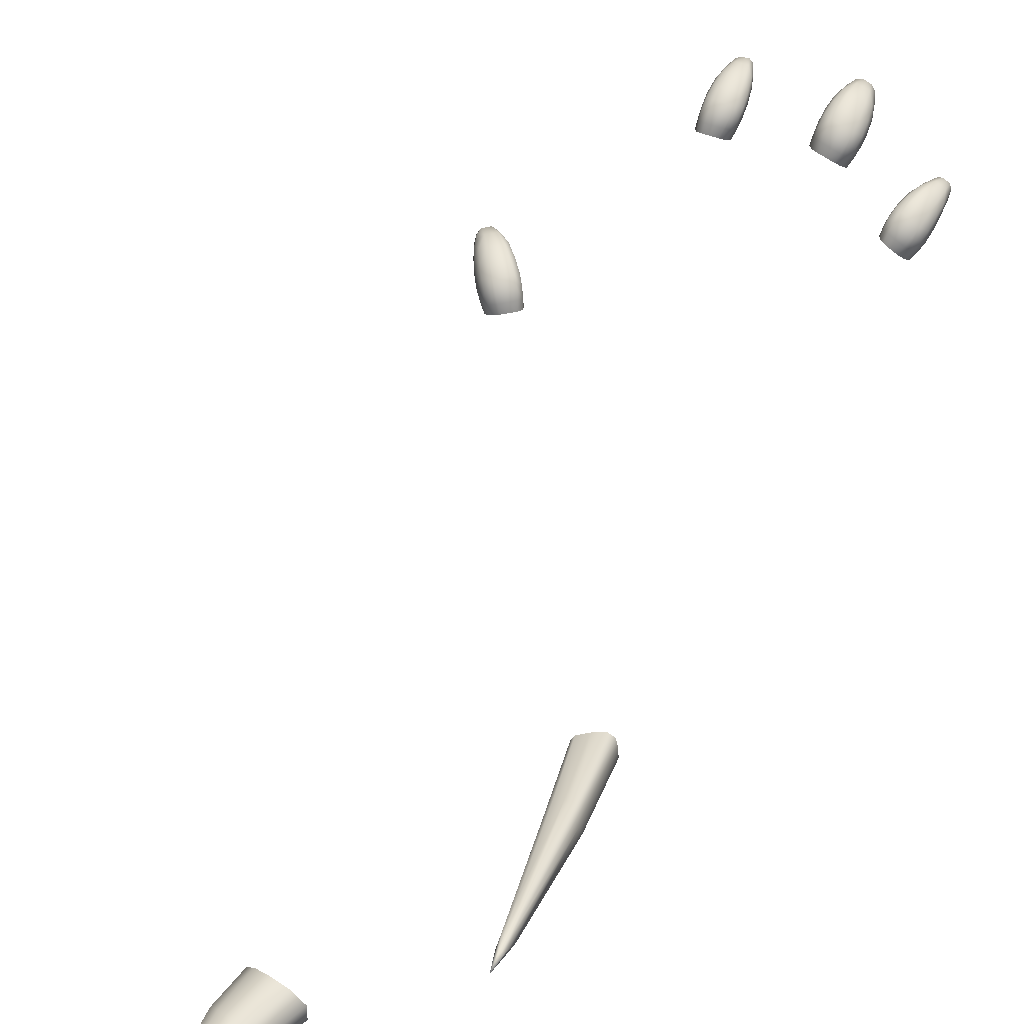
<metadata>
{"format":"obj","ext":"obj","renderer":"f3d","projection":"perspective","resolution":1024,"background":"white","views":[{"elev":78.5,"azim":-151.0,"up":"+Y"}]}
</metadata>
<code>
o Cube.021_Cube.027
v -0.5852 0.6615 4.169
v -0.5824 0.6723 4.217
v -0.5403 0.6704 4.209
v -1.014 0.6791 4.173
v -0.9703 0.6813 4.18
v -0.8119 0.6937 4.275
v -0.7629 0.6938 4.278
v -0.5699 0.6483 4.287
v -0.5359 0.6465 4.28
v -1.02 0.6562 4.244
v -0.9867 0.6583 4.25
v -0.8045 0.6715 4.346
v -0.7653 0.6716 4.348
v -0.5539 0.5908 4.346
v -0.5363 0.5897 4.342
v -1.023 0.5979 4.306
v -1.006 0.5991 4.311
v -0.793 0.612 4.409
v -0.7721 0.6122 4.411
v -0.5579 0.5775 4.33
v -0.5351 0.5774 4.324
v -1.023 0.5824 4.289
v -0.9997 0.5825 4.294
v -0.7977 0.5943 4.392
v -0.769 0.5945 4.395
v -0.5742 0.5943 4.262
v -0.5348 0.5951 4.254
v -1.021 0.595 4.219
v -0.9796 0.5947 4.226
v -0.8098 0.6057 4.323
v -0.7618 0.606 4.326
v -0.5815 0.5779 4.21
v -0.5411 0.5781 4.202
v -0.7623 0.5894 4.273
v -0.518 0.6315 4.23
v -0.5217 0.6095 4.3
v -0.6041 0.6204 4.193
v -0.5995 0.6325 4.246
v -0.5785 0.6114 4.313
v -0.7386 0.6473 4.305
v -0.7504 0.631 4.374
v -0.8357 0.6469 4.3
v -0.8183 0.6306 4.369
v -0.9539 0.6361 4.208
v -0.9788 0.6191 4.276
v -1.039 0.6341 4.193
v -1.036 0.6169 4.264
v -0.2696 0.6379 3.73
v -0.3045 0.6619 3.669
v -0.3399 0.6578 3.63
v -0.3149 0.6291 3.771
v -0.3681 0.6499 3.726
v -0.4018 0.6461 3.685
v -0.3348 0.6029 3.725
v -0.3035 0.609 3.697
v -0.284 0.5872 3.773
v -0.2653 0.5911 3.755
v -0.2754 0.6115 3.787
v -0.2608 0.6142 3.773
v -0.3272 0.678 3.75
v -0.3007 0.6828 3.727
v -0.3763 0.702 3.7
v -0.344 0.708 3.671
v -0.7092 1.787 2.052
v -0.6714 1.783 2.049
v -1.022 1.727 2.481
v -1.013 1.735 2.498
v -0.6757 1.752 2.031
v -0.7028 1.762 2.029
v -0.5469 0.6595 4.162
v -1.006 0.6671 4.126
v -0.9664 0.6701 4.133
v -0.8108 0.6818 4.228
v -0.7678 0.682 4.23
v -0.8121 0.5892 4.271
v -1.017 0.5813 4.167
v -0.9742 0.5806 4.176
v -0.5254 0.6184 4.178
v -0.7419 0.6343 4.253
v -0.8347 0.6339 4.248
v -0.9498 0.6249 4.157
v -1.033 0.6226 4.142
v -0.3389 0.6107 3.656
v -0.3714 0.6042 3.685
v -0.4044 0.6919 3.661
v -0.375 0.6971 3.635
v -0.6033 0.6089 4.171
v -0.5837 0.6479 4.151
v -0.5846 0.5681 4.189
v -0.5445 0.5669 4.181
v -0.7629 0.583 4.252
v -0.5657 0.6634 4.165
v -0.5852 0.671 4.191
v -0.5998 0.6489 4.178
v -0.5433 0.669 4.182
v -1.011 0.6773 4.146
v -1.024 0.6524 4.129
v -0.9533 0.6567 4.142
v -0.9667 0.6798 4.153
v -0.8124 0.6918 4.248
v -0.7644 0.692 4.251
v -0.561 0.6744 4.212
v -0.5771 0.6648 4.25
v -0.5975 0.6597 4.228
v -0.5246 0.6571 4.214
v -0.5378 0.663 4.242
v -0.9918 0.6832 4.175
v -1.017 0.6721 4.205
v -1.032 0.6642 4.177
v -0.9556 0.6676 4.19
v -0.977 0.6743 4.212
v -0.7872 0.6971 4.275
v -0.8093 0.687 4.308
v -0.8304 0.6786 4.282
v -0.7449 0.6789 4.287
v -0.7633 0.6872 4.31
v -0.5527 0.6502 4.282
v -0.5619 0.6235 4.321
v -0.5808 0.6368 4.296
v -0.524 0.634 4.284
v -0.5352 0.6218 4.316
v -1.003 0.66 4.246
v -1.023 0.6314 4.28
v -1.033 0.6431 4.248
v -0.9765 0.6463 4.259
v -0.9971 0.6333 4.285
v -0.7848 0.6746 4.346
v -0.7986 0.6466 4.382
v -0.8179 0.6582 4.353
v -0.7519 0.6585 4.357
v -0.7684 0.6467 4.384
v -0.545 0.5911 4.344
v -0.551 0.5692 4.352
v -0.5646 0.5954 4.339
v -0.5284 0.5935 4.33
v -0.537 0.5687 4.348
v -1.014 0.5993 4.308
v -1.023 0.5751 4.313
v -1.031 0.6016 4.295
v -0.995 0.6036 4.303
v -1.008 0.5755 4.317
v -0.7825 0.613 4.409
v -0.7914 0.5879 4.415
v -0.8046 0.6157 4.399
v -0.7614 0.616 4.402
v -0.7733 0.588 4.418
v -0.5464 0.5767 4.327
v -0.568 0.5933 4.295
v -0.569 0.5868 4.327
v -0.5262 0.5862 4.317
v -0.5335 0.5936 4.287
v -1.012 0.5816 4.292
v -1.023 0.5967 4.252
v -1.032 0.5919 4.281
v -0.9882 0.5925 4.291
v -0.9874 0.5966 4.259
v -0.7832 0.5935 4.393
v -0.8058 0.608 4.356
v -0.8102 0.6042 4.386
v -0.7573 0.6046 4.39
v -0.7636 0.6083 4.358
v -0.554 0.5926 4.257
v -0.5781 0.5869 4.233
v -0.5908 0.6057 4.26
v -0.5213 0.6065 4.247
v -0.5378 0.588 4.225
v -1 0.5943 4.222
v -1.019 0.5866 4.19
v -1.035 0.6054 4.21
v -0.9626 0.6056 4.223
v -0.9755 0.5862 4.198
v -0.7855 0.6052 4.324
v -0.8114 0.5964 4.294
v -0.8286 0.6166 4.317
v -0.7443 0.617 4.322
v -0.7619 0.5967 4.297
v -0.598 0.5915 4.207
v -0.5606 0.575 4.207
v -0.5278 0.5913 4.193
v -0.787 0.5876 4.273
v -0.745 0.6023 4.268
v -0.5211 0.6282 4.201
v -0.5177 0.626 4.263
v -0.6033 0.6291 4.218
v -0.5915 0.6275 4.278
v -0.7392 0.6419 4.277
v -0.7419 0.6454 4.338
v -0.8367 0.6414 4.272
v -0.8301 0.645 4.332
v -0.9499 0.6314 4.18
v -0.9631 0.6338 4.24
v -1.037 0.6292 4.165
v -1.038 0.6317 4.226
v -0.2867 0.6556 3.697
v -0.3224 0.6612 3.647
v -0.3447 0.6443 3.749
v -0.3867 0.6493 3.704
v -0.3309 0.6272 3.641
v -0.3871 0.6161 3.691
v -0.35 0.6161 3.732
v -0.3539 0.6005 3.703
v -0.3202 0.603 3.712
v -0.3215 0.6066 3.674
v -0.2949 0.6267 3.683
v -0.296 0.5978 3.776
v -0.3123 0.6017 3.749
v -0.2751 0.5879 3.765
v -0.2847 0.6074 3.725
v -0.2613 0.605 3.744
v -0.2886 0.6146 3.786
v -0.2664 0.5826 3.788
v -0.2685 0.6135 3.78
v -0.2543 0.5851 3.776
v -0.2591 0.6202 3.759
v -0.3292 0.6621 3.761
v -0.2996 0.6509 3.773
v -0.3156 0.6829 3.738
v -0.2784 0.6547 3.754
v -0.2846 0.6703 3.721
v -0.38 0.685 3.713
v -0.3542 0.6944 3.724
v -0.3624 0.7075 3.686
v -0.3238 0.7 3.697
v -0.3238 0.6954 3.663
v -0.4095 0.677 3.673
v -0.3931 0.7011 3.678
v -0.3612 0.7069 3.65
v -0.3573 0.6865 3.627
v -0.4151 0.6415 3.667
v -0.3571 0.6531 3.615
v -0.7982 1.586 2.268
v -0.6724 1.534 2.281
v -0.7178 1.75 2.111
v -0.7348 1.726 2.105
v -0.6786 1.749 2.106
v -0.6629 1.714 2.102
v -0.6824 1.673 2.091
v -0.7218 1.687 2.088
v -0.7031 1.8 2.016
v -0.6856 1.82 2.024
v -0.6665 1.789 2.017
v -1.019 1.327 2.898
v -1.028 1.692 2.522
v -1.018 1.703 2.54
v -1.021 1.654 2.547
v -1.01 1.691 2.514
v -1.001 1.701 2.532
v -1.005 1.673 2.579
v -1.019 1.757 2.46
v -0.6865 1.769 2.017
v -0.9503 1.325 2.864
v -0.9945 1.311 2.865
v -0.8311 0.6253 4.227
v -1.016 0.5773 4.148
v -0.9743 0.5764 4.156
v -0.8082 0.6678 4.21
v -0.7723 0.6679 4.212
v -0.9587 1.352 2.909
v -1.026 0.615 4.122
v -0.9518 0.6176 4.137
v -0.7458 0.6255 4.231
v -0.5304 0.6055 4.158
v -0.5508 0.6457 4.145
v -1.001 0.6527 4.11
v -0.9677 0.6562 4.116
v -0.8124 0.5829 4.25
v -0.5324 0.6458 4.165
v -0.9852 0.6714 4.129
v -0.7895 0.685 4.228
v -0.8273 0.6666 4.233
v -0.7504 0.6669 4.237
v -0.8304 0.6019 4.264
v -0.9965 0.5791 4.173
v -1.031 0.5935 4.158
v -0.9566 0.5933 4.172
v -0.3552 0.6043 3.672
v -0.3913 0.6967 3.648
v -0.3882 0.6109 3.669
v -0.3558 0.618 3.64
v -0.4129 0.6786 3.644
v -0.3872 0.683 3.622
v -0.7551 1.636 2.295
v -0.6857 1.595 2.298
v -0.7128 1.504 2.258
v -0.7692 1.516 2.248
v -0.999 1.35 2.922
v -0.9344 1.344 2.884
v -1.016 0.6395 4.112
v -0.9567 0.6445 4.124
v -0.7465 0.5969 4.244
v -0.597 0.6358 4.159
v -0.6 0.5815 4.183
v -0.5316 0.5791 4.171
v -0.567 0.6497 4.147
v -0.5639 0.5646 4.188
v -0.7875 0.5797 4.255
v -0.5638 0.673 4.185
v -0.6007 0.6581 4.201
v -0.5278 0.6554 4.186
v -1.03 0.6618 4.15
v -0.988 0.6814 4.149
v -0.9522 0.6655 4.163
v -0.8306 0.676 4.255
v -0.7882 0.695 4.248
v -0.7462 0.6763 4.259
v -0.5908 0.6528 4.26
v -0.5572 0.6671 4.244
v -0.5232 0.6502 4.247
v -1.033 0.6584 4.21
v -0.9968 0.6763 4.208
v -0.9637 0.6616 4.222
v -0.7861 0.6905 4.307
v -0.8262 0.673 4.315
v -0.7467 0.6734 4.32
v -0.5696 0.6191 4.32
v -0.5484 0.6247 4.318
v -0.5285 0.6168 4.311
v -1.03 0.6259 4.276
v -1.01 0.6344 4.282
v -0.9893 0.6285 4.284
v -0.7835 0.6489 4.382
v -0.8076 0.6409 4.379
v -0.7599 0.6411 4.382
v -0.5609 0.5806 4.343
v -0.5439 0.5687 4.35
v -0.5304 0.5797 4.335
v -1.029 0.5863 4.3
v -1.016 0.575 4.315
v -0.9981 0.5873 4.307
v -0.8018 0.5994 4.403
v -0.7823 0.5877 4.416
v -0.7641 0.5996 4.407
v -0.5828 0.603 4.292
v -0.5504 0.5922 4.291
v -0.5212 0.603 4.28
v -1.035 0.6064 4.244
v -1.006 0.5958 4.255
v -0.972 0.6068 4.255
v -0.7844 0.6072 4.357
v -0.8227 0.6182 4.35
v -0.7479 0.6186 4.354
v -0.5952 0.6001 4.232
v -0.5573 0.5846 4.229
v -0.5242 0.6011 4.218
v -0.9972 0.5858 4.194
v -1.034 0.598 4.182
v -0.9581 0.598 4.195
v -0.8304 0.6082 4.288
v -0.7864 0.5959 4.295
v -0.7441 0.6087 4.293
v -0.3693 0.6149 3.71
v -0.3386 0.5999 3.689
v -0.3128 0.6254 3.66
v -0.3265 0.6128 3.755
v -0.2993 0.6027 3.738
v -0.2776 0.6228 3.711
v -0.2811 0.5947 3.786
v -0.2605 0.5834 3.782
v -0.2559 0.5998 3.762
v -0.3058 0.6435 3.775
v -0.273 0.6495 3.745
v -0.2899 0.6546 3.764
v -0.3572 0.6777 3.736
v -0.3047 0.6876 3.69
v -0.3412 0.7 3.71
v -0.3975 0.6845 3.691
v -0.3415 0.6947 3.642
v -0.3791 0.7062 3.665
v -0.4042 0.6187 3.673
v -0.4187 0.666 3.656
v -0.3721 0.6744 3.614
v -0.3492 0.6305 3.624
v -0.7892 1.623 2.286
v -0.7892 1.544 2.252
v -0.671 1.56 2.293
v -0.6872 1.516 2.268
v -0.6971 1.769 2.096
v -0.7341 1.722 2.129
v -0.7315 1.72 2.083
v -0.6671 1.711 2.125
v -0.6661 1.7 2.086
v -0.7027 1.67 2.089
v -0.6778 1.833 1.985
v -0.9667 1.314 2.857
v -1.017 1.316 2.881
v -1.009 1.34 2.912
v -0.941 1.337 2.877
v -1.029 1.641 2.567
v -1.024 1.721 2.506
v -1.011 1.661 2.597
v -1.01 1.639 2.559
v -1.007 1.719 2.498
v -0.9958 1.657 2.589
v -1.027 0.5906 4.136
v -0.9565 0.5901 4.15
v -0.8222 0.6539 4.215
v -0.8296 0.5967 4.241
v -0.756 0.6541 4.218
v -0.5377 0.6323 4.147
v -0.9829 0.6573 4.111
v -0.9969 0.5733 4.155
v -0.7909 0.6711 4.21
v -0.3709 0.6125 3.658
v -0.4012 0.683 3.633
v -0.7144 1.625 2.298
v -0.7424 1.503 2.252
v -0.9378 1.347 2.893
v -0.9835 1.354 2.923
v -0.6587 1.603 2.201
v -0.7699 1.642 2.193
v -0.7347 1.685 2.212
v -0.6753 1.66 2.214
v -0.6935 1.568 2.183
v -0.7462 1.583 2.176
v -0.9731 1.484 2.716
v -1.01 1.46 2.728
v -1.032 1.489 2.741
v -1.012 1.51 2.764
v -0.9629 1.502 2.739
v -0.9805 1.499 2.774
v -0.7638 1.612 2.178
v -0.6703 1.583 2.189
v -0.6595 1.628 2.212
v -0.7612 1.668 2.208
v -0.7026 1.684 2.212
v -0.7212 1.566 2.179
v -0.9675 1.502 2.723
v -1.03 1.469 2.737
v -1.022 1.507 2.747
v -0.9994 1.505 2.778
v -0.9852 1.465 2.719
v -0.9653 1.496 2.758
f 1 88 291
f 1 94 93
f 1 93 297
f 1 92 88
f 2 93 298
f 2 104 103
f 2 103 307
f 2 102 93
f 3 95 297
f 3 102 307
f 3 106 105
f 3 105 299
f 4 96 300
f 4 109 108
f 4 108 310
f 4 107 96
f 5 99 107
f 5 107 310
f 5 111 110
f 5 110 302
f 6 100 303
f 6 114 113
f 6 113 112
f 6 112 304
f 7 101 112
f 7 112 312
f 7 116 115
f 7 115 305
f 8 103 306
f 8 119 118
f 8 118 316
f 8 117 103
f 9 106 117
f 9 117 316
f 9 121 120
f 9 120 308
f 10 108 309
f 10 124 123
f 10 123 319
f 10 122 108
f 11 111 122
f 11 122 319
f 11 126 125
f 11 125 311
f 12 113 313
f 12 129 128
f 12 128 321
f 12 127 312
f 13 116 127
f 13 127 321
f 13 131 130
f 13 130 314
f 14 118 134
f 14 134 324
f 14 133 132
f 14 132 118
f 15 121 132
f 15 132 325
f 15 136 326
f 15 135 121
f 16 123 139
f 16 139 327
f 16 138 328
f 16 137 123
f 17 126 137
f 17 137 141
f 17 141 329
f 17 140 126
f 18 128 144
f 18 144 330
f 18 143 142
f 18 142 128
f 19 131 142
f 19 142 331
f 19 146 332
f 19 145 131
f 20 133 324
f 20 149 148
f 20 148 147
f 20 147 325
f 21 136 147
f 21 147 334
f 21 151 150
f 21 150 326
f 22 138 327
f 22 154 153
f 22 153 337
f 22 152 138
f 23 141 152
f 23 152 337
f 23 156 155
f 23 155 329
f 24 143 330
f 24 159 158
f 24 158 339
f 24 157 143
f 25 146 331
f 25 157 339
f 25 161 160
f 25 160 332
f 26 148 333
f 26 164 163
f 26 163 162
f 26 162 334
f 27 151 162
f 27 162 343
f 27 166 165
f 27 165 335
f 28 153 336
f 28 169 168
f 28 168 345
f 28 167 153
f 29 156 167
f 29 167 171
f 29 171 170
f 29 170 338
f 30 158 340
f 30 174 173
f 30 173 349
f 30 172 158
f 31 161 339
f 31 172 176
f 31 176 175
f 31 175 341
f 32 177 292
f 32 89 178
f 32 178 343
f 32 163 177
f 33 90 179
f 33 179 344
f 33 166 343
f 33 178 295
f 34 91 181
f 34 181 350
f 34 176 349
f 34 180 91
f 35 182 105
f 35 105 308
f 35 183 165
f 35 165 344
f 36 183 120
f 36 120 317
f 36 135 150
f 36 150 335
f 37 94 291
f 37 87 177
f 37 177 184
f 37 184 298
f 38 104 184
f 38 184 342
f 38 164 185
f 38 185 306
f 39 119 185
f 39 185 333
f 39 149 134
f 39 134 315
f 40 186 115
f 40 115 314
f 40 187 175
f 40 175 350
f 41 187 130
f 41 130 323
f 41 145 160
f 41 160 341
f 42 114 188
f 42 188 348
f 42 174 189
f 42 189 313
f 43 129 189
f 43 189 340
f 43 159 144
f 43 144 322
f 44 190 110
f 44 110 311
f 44 191 170
f 44 170 347
f 45 191 125
f 45 125 320
f 45 140 155
f 45 155 338
f 46 109 192
f 46 192 346
f 46 169 193
f 46 193 309
f 47 124 193
f 47 193 336
f 47 154 139
f 47 139 318
f 48 194 219
f 48 219 361
f 48 214 209
f 48 209 356
f 49 195 224
f 49 224 364
f 49 194 204
f 49 204 353
f 50 198 372
f 50 230 228
f 50 228 367
f 50 195 198
f 51 215 196
f 51 196 354
f 51 205 210
f 51 210 360
f 52 220 197
f 52 197 351
f 52 200 196
f 52 196 363
f 53 225 229
f 53 229 369
f 53 199 197
f 53 197 366
f 54 206 354
f 54 200 201
f 54 201 202
f 54 202 355
f 55 208 202
f 55 202 352
f 55 203 204
f 55 204 356
f 56 211 357
f 56 205 206
f 56 206 355
f 56 207 211
f 57 213 207
f 57 207 355
f 57 208 209
f 57 209 359
f 58 216 210
f 58 210 357
f 58 211 212
f 58 212 216
f 59 218 212
f 59 212 213
f 59 213 359
f 59 214 218
f 60 221 363
f 60 215 216
f 60 216 362
f 60 217 221
f 61 223 217
f 61 217 362
f 61 218 219
f 61 219 364
f 62 226 366
f 62 220 221
f 62 221 365
f 62 222 226
f 63 227 222
f 63 222 365
f 63 223 224
f 63 224 367
f 64 233 240
f 64 240 239
f 64 239 379
f 64 234 378
f 65 235 380
f 65 236 381
f 65 241 240
f 65 240 377
f 66 243 389
f 66 249 246
f 66 246 391
f 66 245 388
f 67 249 389
f 67 244 390
f 67 248 393
f 67 247 249
f 68 237 382
f 68 250 383
f 68 241 381
f 69 239 250
f 69 250 382
f 69 238 379
f 70 263 294
f 70 92 95
f 70 95 267
f 70 267 263
f 71 264 97
f 71 97 96
f 71 96 268
f 71 268 400
f 72 265 268
f 72 268 301
f 72 99 98
f 72 98 289
f 73 256 270
f 73 270 100
f 73 100 269
f 73 269 402
f 74 257 269
f 74 269 304
f 74 101 271
f 74 271 398
f 75 272 266
f 75 266 296
f 75 180 173
f 75 173 348
f 76 274 254
f 76 254 401
f 76 273 168
f 76 168 346
f 77 255 275
f 77 275 347
f 77 171 345
f 77 273 255
f 78 262 399
f 78 267 299
f 78 182 179
f 78 179 262
f 79 261 271
f 79 271 305
f 79 186 181
f 79 181 290
f 80 270 396
f 80 253 397
f 80 272 188
f 80 188 303
f 81 260 98
f 81 98 302
f 81 190 275
f 81 275 395
f 82 97 288
f 82 259 394
f 82 274 192
f 82 192 300
f 83 279 198
f 83 198 353
f 83 203 276
f 83 276 403
f 84 199 278
f 84 278 403
f 84 276 201
f 84 201 351
f 85 280 225
f 85 225 226
f 85 226 368
f 85 277 280
f 86 281 404
f 86 277 368
f 86 227 228
f 86 228 371
f 409 232 422
f 409 423 375
f 410 231 373
f 410 421 231
f 411 425 233
f 411 233 378
f 410 424 378
f 410 234 421
f 412 423 380
f 412 235 425
f 409 422 381
f 409 236 380
f 413 426 382
f 413 237 422
f 414 421 238
f 414 238 382
f 415 251 431
f 415 427 387
f 416 252 428
f 416 431 384
f 417 242 386
f 417 428 242
f 417 429 243
f 417 243 388
f 418 430 390
f 418 244 429
f 416 428 388
f 416 245 391
f 415 431 391
f 415 246 427
f 419 427 247
f 419 247 393
f 420 432 393
f 420 248 390
f 414 285 374
f 414 426 285
f 413 284 426
f 413 422 376
f 412 283 423
f 412 425 405
f 411 282 405
f 411 424 282
f 420 258 407
f 420 430 258
f 419 287 387
f 419 432 287
f 418 286 430
f 418 429 386
f 94 1 291
f 94 298 93
f 92 1 297
f 92 294 88
f 104 2 298
f 104 306 103
f 102 2 307
f 102 297 93
f 102 3 297
f 106 3 307
f 106 308 105
f 95 3 299
f 109 4 300
f 109 309 108
f 107 4 310
f 107 301 96
f 99 301 107
f 111 5 310
f 111 311 110
f 99 5 302
f 114 6 303
f 114 313 113
f 113 312 112
f 100 6 304
f 101 304 112
f 116 7 312
f 116 314 115
f 101 7 305
f 119 8 306
f 119 315 118
f 117 8 316
f 117 307 103
f 106 307 117
f 121 9 316
f 121 317 120
f 106 9 308
f 124 10 309
f 124 318 123
f 122 10 319
f 122 310 108
f 111 310 122
f 126 11 319
f 126 320 125
f 111 11 311
f 129 12 313
f 129 322 128
f 127 12 321
f 113 12 312
f 116 312 127
f 131 13 321
f 131 323 130
f 116 13 314
f 118 315 134
f 133 14 324
f 133 325 132
f 132 316 118
f 121 316 132
f 136 15 325
f 135 15 326
f 135 317 121
f 123 318 139
f 138 16 327
f 137 16 328
f 137 319 123
f 126 319 137
f 137 328 141
f 140 17 329
f 140 320 126
f 128 322 144
f 143 18 330
f 143 331 142
f 142 321 128
f 131 321 142
f 146 19 331
f 145 19 332
f 145 323 131
f 149 20 324
f 149 333 148
f 148 334 147
f 133 20 325
f 136 325 147
f 151 21 334
f 151 335 150
f 136 21 326
f 154 22 327
f 154 336 153
f 152 22 337
f 152 328 138
f 141 328 152
f 156 23 337
f 156 338 155
f 141 23 329
f 159 24 330
f 159 340 158
f 157 24 339
f 157 331 143
f 157 25 331
f 161 25 339
f 161 341 160
f 146 25 332
f 164 26 333
f 164 342 163
f 163 343 162
f 148 26 334
f 151 334 162
f 166 27 343
f 166 344 165
f 151 27 335
f 169 28 336
f 169 346 168
f 167 28 345
f 167 337 153
f 156 337 167
f 167 345 171
f 171 347 170
f 156 29 338
f 174 30 340
f 174 348 173
f 172 30 349
f 172 339 158
f 172 31 339
f 172 349 176
f 176 350 175
f 161 31 341
f 89 32 292
f 89 295 178
f 163 32 343
f 163 342 177
f 90 293 179
f 166 33 344
f 178 33 343
f 90 33 295
f 91 290 181
f 176 34 350
f 180 34 349
f 180 296 91
f 182 299 105
f 183 35 308
f 183 335 165
f 182 35 344
f 183 308 120
f 135 36 317
f 135 326 150
f 183 36 335
f 87 37 291
f 87 292 177
f 177 342 184
f 94 37 298
f 104 298 184
f 164 38 342
f 164 333 185
f 104 38 306
f 119 306 185
f 149 39 333
f 149 324 134
f 119 39 315
f 186 305 115
f 187 40 314
f 187 341 175
f 186 40 350
f 187 314 130
f 145 41 323
f 145 332 160
f 187 41 341
f 114 303 188
f 174 42 348
f 174 340 189
f 114 42 313
f 129 313 189
f 159 43 340
f 159 330 144
f 129 43 322
f 190 302 110
f 191 44 311
f 191 338 170
f 190 44 347
f 191 311 125
f 140 45 320
f 140 329 155
f 191 45 338
f 109 300 192
f 169 46 346
f 169 336 193
f 109 46 309
f 124 309 193
f 154 47 336
f 154 327 139
f 124 47 318
f 194 364 219
f 214 48 361
f 214 359 209
f 194 48 356
f 195 367 224
f 194 49 364
f 194 356 204
f 195 49 353
f 230 50 372
f 230 371 228
f 195 50 367
f 195 353 198
f 215 363 196
f 205 51 354
f 205 357 210
f 215 51 360
f 220 366 197
f 200 52 351
f 200 354 196
f 220 52 363
f 225 370 229
f 199 53 369
f 199 351 197
f 225 53 366
f 200 54 354
f 200 351 201
f 201 352 202
f 206 54 355
f 208 355 202
f 203 55 352
f 203 353 204
f 208 55 356
f 205 56 357
f 205 354 206
f 207 56 355
f 207 358 211
f 213 358 207
f 208 57 355
f 208 356 209
f 213 57 359
f 216 360 210
f 211 58 357
f 211 358 212
f 212 362 216
f 218 362 212
f 212 358 213
f 214 59 359
f 214 361 218
f 215 60 363
f 215 360 216
f 217 60 362
f 217 365 221
f 223 365 217
f 218 61 362
f 218 361 219
f 223 61 364
f 220 62 366
f 220 363 221
f 222 62 365
f 222 368 226
f 227 368 222
f 223 63 365
f 223 364 224
f 227 63 367
f 233 377 240
f 240 383 239
f 234 64 379
f 233 64 378
f 236 65 380
f 241 65 381
f 241 383 240
f 235 65 377
f 249 66 389
f 249 392 246
f 245 66 391
f 243 66 388
f 244 67 389
f 248 67 390
f 247 67 393
f 247 392 249
f 250 68 382
f 241 68 383
f 237 68 381
f 239 383 250
f 238 69 382
f 239 69 379
f 92 70 294
f 92 297 95
f 95 299 267
f 267 399 263
f 264 288 97
f 97 300 96
f 96 301 268
f 264 71 400
f 265 400 268
f 99 72 301
f 99 302 98
f 265 72 289
f 256 396 270
f 270 303 100
f 100 304 269
f 256 73 402
f 257 402 269
f 101 74 304
f 101 305 271
f 257 74 398
f 272 397 266
f 180 75 296
f 180 349 173
f 272 75 348
f 274 394 254
f 273 76 401
f 273 345 168
f 274 76 346
f 255 395 275
f 171 77 347
f 273 77 345
f 273 401 255
f 267 78 399
f 182 78 299
f 182 344 179
f 179 293 262
f 261 398 271
f 186 79 305
f 186 350 181
f 261 79 290
f 253 80 396
f 272 80 397
f 272 348 188
f 270 80 303
f 260 289 98
f 190 81 302
f 190 347 275
f 260 81 395
f 259 82 288
f 274 82 394
f 274 346 192
f 97 82 300
f 279 372 198
f 203 83 353
f 203 352 276
f 279 83 403
f 199 369 278
f 276 84 403
f 276 352 201
f 199 84 351
f 280 370 225
f 225 366 226
f 277 85 368
f 277 404 280
f 277 86 404
f 227 86 368
f 227 367 228
f 281 86 371
f 232 376 422
f 232 409 375
f 424 410 373
f 421 374 231
f 425 377 233
f 424 411 378
f 234 410 378
f 234 379 421
f 235 412 380
f 235 377 425
f 236 409 381
f 423 409 380
f 237 413 382
f 237 381 422
f 421 379 238
f 426 414 382
f 251 384 431
f 251 415 387
f 252 385 428
f 252 416 384
f 429 417 386
f 428 385 242
f 429 389 243
f 428 417 388
f 244 418 390
f 244 389 429
f 245 416 388
f 431 416 391
f 246 415 391
f 246 392 427
f 427 392 247
f 432 419 393
f 248 420 393
f 430 420 390
f 421 414 374
f 426 406 285
f 284 406 426
f 284 413 376
f 283 375 423
f 283 412 405
f 425 411 405
f 424 373 282
f 432 420 407
f 430 408 258
f 427 419 387
f 432 407 287
f 286 408 430
f 286 418 386

</code>
